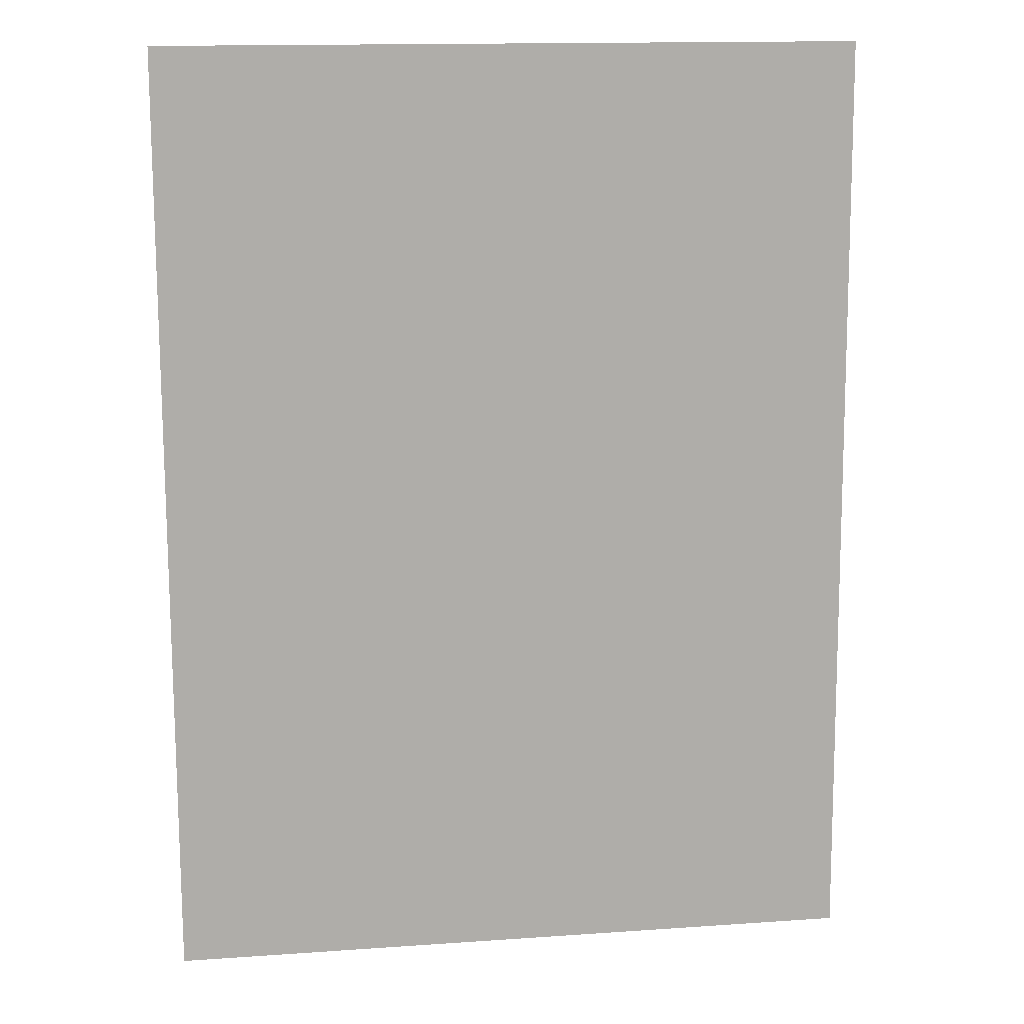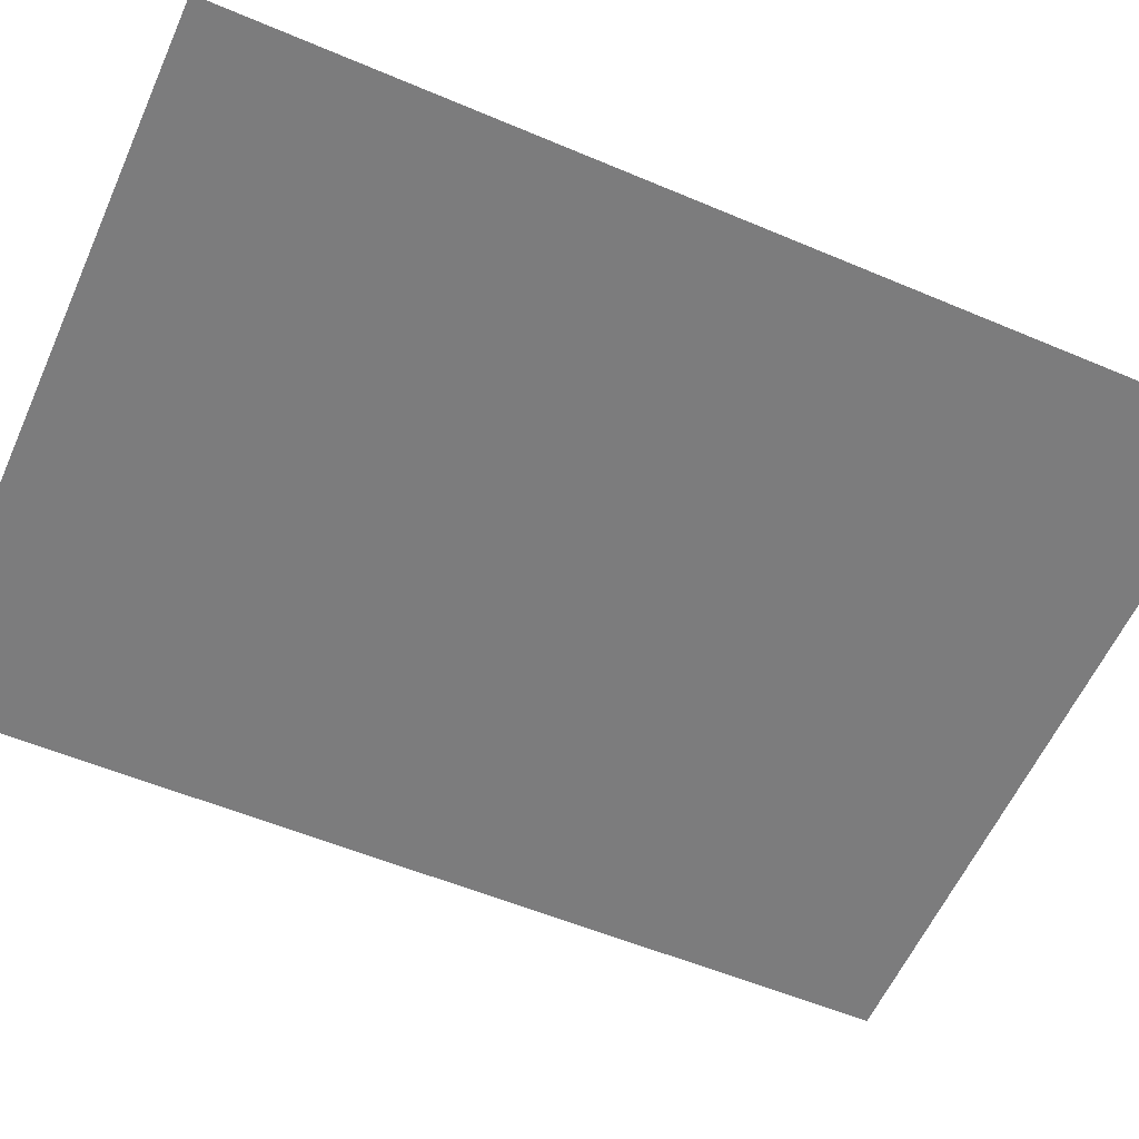
<metadata>
{"format":"obj","ext":"obj","renderer":"f3d","projection":"perspective","resolution":1024,"background":"white","views":[{"elev":14.0,"azim":-11.0,"up":"+Z"},{"elev":-57.0,"azim":-114.3,"up":"+Y"}]}
</metadata>
<code>
o Sea
v -22.45 1.483 30.12
v -20.21 1.392 30.12
v -17.97 1.302 30.13
v -15.72 1.211 30.13
v -13.48 1.12 30.13
v -11.23 1.029 30.13
v -8.991 0.9387 30.14
v -6.747 0.848 30.14
v -4.504 0.7572 30.14
v -2.26 0.6665 30.15
v -0.01622 0.5757 30.15
v 2.227 0.485 30.15
v 4.471 0.3942 30.15
v 6.715 0.3035 30.16
v 8.959 0.2127 30.16
v 11.2 0.122 30.16
v 13.45 0.03123 30.17
v 15.69 -0.05952 30.17
v 17.93 -0.1503 30.17
v 20.18 -0.241 30.18
v 22.42 -0.3318 30.18
v -22.45 1.426 27.1
v -20.21 1.335 27.11
v -17.96 1.244 27.11
v -15.72 1.153 27.11
v -13.48 1.063 27.12
v -11.23 0.9719 27.12
v -8.989 0.8812 27.12
v -6.746 0.7904 27.12
v -4.502 0.6997 27.13
v -2.258 0.6089 27.13
v -0.0146 0.5182 27.13
v 2.229 0.4274 27.14
v 4.473 0.3367 27.14
v 6.717 0.2459 27.14
v 8.96 0.1552 27.15
v 11.2 0.06441 27.15
v 13.45 -0.02634 27.15
v 15.69 -0.1171 27.15
v 17.94 -0.2078 27.16
v 20.18 -0.2986 27.16
v 22.42 -0.3893 27.16
v -22.45 1.368 24.09
v -20.21 1.277 24.09
v -17.96 1.187 24.1
v -15.72 1.096 24.1
v -13.48 1.005 24.1
v -11.23 0.9143 24.1
v -8.988 0.8236 24.11
v -6.744 0.7328 24.11
v -4.5 0.6421 24.11
v -2.257 0.5513 24.12
v -0.01298 0.4606 24.12
v 2.231 0.3698 24.12
v 4.474 0.2791 24.12
v 6.718 0.1883 24.13
v 8.962 0.09759 24.13
v 11.21 0.006837 24.13
v 13.45 -0.08391 24.14
v 15.69 -0.1747 24.14
v 17.94 -0.2654 24.14
v 20.18 -0.3562 24.15
v 22.42 -0.4469 24.15
v -22.45 1.311 21.07
v -20.2 1.22 21.08
v -17.96 1.129 21.08
v -15.72 1.038 21.08
v -13.47 0.9475 21.09
v -11.23 0.8568 21.09
v -8.986 0.766 21.09
v -6.743 0.6753 21.1
v -4.499 0.5845 21.1
v -2.255 0.4938 21.1
v -0.01135 0.403 21.1
v 2.232 0.3123 21.11
v 4.476 0.2215 21.11
v 6.72 0.1308 21.11
v 8.964 0.04001 21.12
v 11.21 -0.05074 21.12
v 13.45 -0.1415 21.12
v 15.69 -0.2322 21.12
v 17.94 -0.323 21.13
v 20.18 -0.4137 21.13
v 22.43 -0.5045 21.13
v -22.45 1.253 18.06
v -20.2 1.162 18.06
v -17.96 1.071 18.07
v -15.72 0.9807 18.07
v -13.47 0.8899 18.07
v -11.23 0.7992 18.07
v -8.985 0.7084 18.08
v -6.741 0.6177 18.08
v -4.497 0.5269 18.08
v -2.253 0.4362 18.09
v -0.009731 0.3454 18.09
v 2.234 0.2547 18.09
v 4.478 0.1639 18.1
v 6.721 0.07319 18.1
v 8.965 -0.01756 18.1
v 11.21 -0.1083 18.1
v 13.45 -0.1991 18.11
v 15.7 -0.2898 18.11
v 17.94 -0.3806 18.11
v 20.18 -0.4713 18.12
v 22.43 -0.5621 18.12
v -22.45 1.195 15.04
v -20.2 1.105 15.05
v -17.96 1.014 15.05
v -15.71 0.9231 15.05
v -13.47 0.8324 15.06
v -11.23 0.7416 15.06
v -8.983 0.6509 15.06
v -6.739 0.5601 15.07
v -4.496 0.4694 15.07
v -2.252 0.3786 15.07
v -0.008109 0.2879 15.07
v 2.236 0.1971 15.08
v 4.479 0.1064 15.08
v 6.723 0.01562 15.08
v 8.967 -0.07513 15.09
v 11.21 -0.1659 15.09
v 13.45 -0.2566 15.09
v 15.7 -0.3474 15.09
v 17.94 -0.4381 15.1
v 20.19 -0.5289 15.1
v 22.43 -0.6196 15.1
v -22.44 1.138 12.03
v -20.2 1.047 12.03
v -17.96 0.9563 12.04
v -15.71 0.8655 12.04
v -13.47 0.7748 12.04
v -11.23 0.684 12.04
v -8.981 0.5933 12.05
v -6.738 0.5025 12.05
v -4.494 0.4118 12.05
v -2.25 0.321 12.06
v -0.006488 0.2303 12.06
v 2.237 0.1395 12.06
v 4.481 0.04879 12.07
v 6.725 -0.04196 12.07
v 8.968 -0.1327 12.07
v 11.21 -0.2235 12.07
v 13.46 -0.3142 12.08
v 15.7 -0.405 12.08
v 17.94 -0.4957 12.08
v 20.19 -0.5865 12.09
v 22.43 -0.6772 12.09
v -22.44 1.08 9.015
v -20.2 0.9895 9.018
v -17.95 0.8987 9.021
v -15.71 0.808 9.024
v -13.47 0.7172 9.027
v -11.22 0.6265 9.03
v -8.98 0.5357 9.033
v -6.736 0.445 9.036
v -4.492 0.3542 9.039
v -2.249 0.2635 9.042
v -0.004866 0.1727 9.045
v 2.239 0.08197 9.048
v 4.483 -0.00878 9.05
v 6.726 -0.09953 9.053
v 8.97 -0.1903 9.056
v 11.21 -0.281 9.059
v 13.46 -0.3718 9.062
v 15.7 -0.4625 9.065
v 17.94 -0.5533 9.068
v 20.19 -0.644 9.071
v 22.43 -0.7348 9.074
v -22.44 1.023 6
v -20.2 0.9319 6.003
v -17.95 0.8411 6.006
v -15.71 0.7504 6.009
v -13.47 0.6596 6.012
v -11.22 0.5689 6.015
v -8.978 0.4781 6.018
v -6.734 0.3874 6.021
v -4.491 0.2966 6.024
v -2.247 0.2059 6.027
v -0.003244 0.1151 6.03
v 2.24 0.0244 6.033
v 4.484 -0.06635 6.036
v 6.728 -0.1571 6.039
v 8.972 -0.2479 6.041
v 11.22 -0.3386 6.044
v 13.46 -0.4294 6.047
v 15.7 -0.5201 6.05
v 17.95 -0.6109 6.053
v 20.19 -0.7016 6.056
v 22.43 -0.7923 6.059
v -22.44 0.9651 2.985
v -20.2 0.8743 2.988
v -17.95 0.7836 2.991
v -15.71 0.6928 2.994
v -13.46 0.6021 2.997
v -11.22 0.5113 3
v -8.976 0.4206 3.003
v -6.733 0.3298 3.006
v -4.489 0.2391 3.009
v -2.245 0.1483 3.012
v -0.001622 0.05757 3.015
v 2.242 -0.03318 3.018
v 4.486 -0.1239 3.021
v 6.73 -0.2147 3.024
v 8.973 -0.3054 3.027
v 11.22 -0.3962 3.03
v 13.46 -0.4869 3.033
v 15.7 -0.5777 3.035
v 17.95 -0.6684 3.038
v 20.19 -0.7592 3.041
v 22.44 -0.8499 3.044
v -22.44 0.9075 -0.0294
v -20.19 0.8167 -0.02646
v -17.95 0.726 -0.02352
v -15.71 0.6352 -0.02058
v -13.46 0.5445 -0.01764
v -11.22 0.4537 -0.0147
v -8.975 0.363 -0.01176
v -6.731 0.2722 -0.00882
v -4.487 0.1815 -0.00588
v -2.244 0.09075 -0.00294
v 0 0 0
v 2.244 -0.09075 0.00294
v 4.487 -0.1815 0.00588
v 6.731 -0.2722 0.00882
v 8.975 -0.363 0.01176
v 11.22 -0.4537 0.0147
v 13.46 -0.5445 0.01764
v 15.71 -0.6352 0.02058
v 17.95 -0.726 0.02352
v 20.19 -0.8167 0.02646
v 22.44 -0.9075 0.0294
v -22.44 0.8499 -3.044
v -20.19 0.7592 -3.041
v -17.95 0.6684 -3.038
v -15.7 0.5777 -3.035
v -13.46 0.4869 -3.033
v -11.22 0.3962 -3.03
v -8.973 0.3054 -3.027
v -6.73 0.2147 -3.024
v -4.486 0.1239 -3.021
v -2.242 0.03318 -3.018
v 0.001622 -0.05757 -3.015
v 2.245 -0.1483 -3.012
v 4.489 -0.2391 -3.009
v 6.733 -0.3298 -3.006
v 8.976 -0.4206 -3.003
v 11.22 -0.5113 -3
v 13.46 -0.6021 -2.997
v 15.71 -0.6928 -2.994
v 17.95 -0.7836 -2.991
v 20.2 -0.8743 -2.988
v 22.44 -0.9651 -2.985
v -22.43 0.7923 -6.059
v -20.19 0.7016 -6.056
v -17.95 0.6109 -6.053
v -15.7 0.5201 -6.05
v -13.46 0.4294 -6.047
v -11.22 0.3386 -6.044
v -8.972 0.2479 -6.041
v -6.728 0.1571 -6.039
v -4.484 0.06635 -6.036
v -2.24 -0.0244 -6.033
v 0.003244 -0.1151 -6.03
v 2.247 -0.2059 -6.027
v 4.491 -0.2966 -6.024
v 6.734 -0.3874 -6.021
v 8.978 -0.4781 -6.018
v 11.22 -0.5689 -6.015
v 13.47 -0.6596 -6.012
v 15.71 -0.7504 -6.009
v 17.95 -0.8411 -6.006
v 20.2 -0.9319 -6.003
v 22.44 -1.023 -6
v -22.43 0.7348 -9.074
v -20.19 0.644 -9.071
v -17.94 0.5533 -9.068
v -15.7 0.4625 -9.065
v -13.46 0.3718 -9.062
v -11.21 0.281 -9.059
v -8.97 0.1903 -9.056
v -6.726 0.09953 -9.053
v -4.483 0.00878 -9.05
v -2.239 -0.08197 -9.048
v 0.004866 -0.1727 -9.045
v 2.249 -0.2635 -9.042
v 4.492 -0.3542 -9.039
v 6.736 -0.445 -9.036
v 8.98 -0.5357 -9.033
v 11.22 -0.6265 -9.03
v 13.47 -0.7172 -9.027
v 15.71 -0.808 -9.024
v 17.95 -0.8987 -9.021
v 20.2 -0.9895 -9.018
v 22.44 -1.08 -9.015
v -22.43 0.6772 -12.09
v -20.19 0.5865 -12.09
v -17.94 0.4957 -12.08
v -15.7 0.405 -12.08
v -13.46 0.3142 -12.08
v -11.21 0.2235 -12.07
v -8.968 0.1327 -12.07
v -6.725 0.04196 -12.07
v -4.481 -0.04879 -12.07
v -2.237 -0.1395 -12.06
v 0.006488 -0.2303 -12.06
v 2.25 -0.321 -12.06
v 4.494 -0.4118 -12.05
v 6.738 -0.5025 -12.05
v 8.981 -0.5933 -12.05
v 11.23 -0.684 -12.04
v 13.47 -0.7748 -12.04
v 15.71 -0.8655 -12.04
v 17.96 -0.9563 -12.04
v 20.2 -1.047 -12.03
v 22.44 -1.138 -12.03
v -22.43 0.6196 -15.1
v -20.19 0.5289 -15.1
v -17.94 0.4381 -15.1
v -15.7 0.3474 -15.09
v -13.45 0.2566 -15.09
v -11.21 0.1659 -15.09
v -8.967 0.07513 -15.09
v -6.723 -0.01562 -15.08
v -4.479 -0.1064 -15.08
v -2.236 -0.1971 -15.08
v 0.008109 -0.2879 -15.07
v 2.252 -0.3786 -15.07
v 4.496 -0.4694 -15.07
v 6.739 -0.5601 -15.07
v 8.983 -0.6509 -15.06
v 11.23 -0.7416 -15.06
v 13.47 -0.8324 -15.06
v 15.71 -0.9231 -15.05
v 17.96 -1.014 -15.05
v 20.2 -1.105 -15.05
v 22.45 -1.195 -15.04
v -22.43 0.5621 -18.12
v -20.18 0.4713 -18.12
v -17.94 0.3806 -18.11
v -15.7 0.2898 -18.11
v -13.45 0.1991 -18.11
v -11.21 0.1083 -18.1
v -8.965 0.01756 -18.1
v -6.721 -0.07319 -18.1
v -4.478 -0.1639 -18.1
v -2.234 -0.2547 -18.09
v 0.009731 -0.3454 -18.09
v 2.253 -0.4362 -18.09
v 4.497 -0.5269 -18.08
v 6.741 -0.6177 -18.08
v 8.985 -0.7084 -18.08
v 11.23 -0.7992 -18.07
v 13.47 -0.8899 -18.07
v 15.72 -0.9807 -18.07
v 17.96 -1.071 -18.07
v 20.2 -1.162 -18.06
v 22.45 -1.253 -18.06
v -22.43 0.5045 -21.13
v -20.18 0.4137 -21.13
v -17.94 0.323 -21.13
v -15.69 0.2322 -21.12
v -13.45 0.1415 -21.12
v -11.21 0.05074 -21.12
v -8.964 -0.04001 -21.12
v -6.72 -0.1308 -21.11
v -4.476 -0.2215 -21.11
v -2.232 -0.3123 -21.11
v 0.01135 -0.403 -21.1
v 2.255 -0.4938 -21.1
v 4.499 -0.5845 -21.1
v 6.743 -0.6753 -21.1
v 8.986 -0.766 -21.09
v 11.23 -0.8568 -21.09
v 13.47 -0.9475 -21.09
v 15.72 -1.038 -21.08
v 17.96 -1.129 -21.08
v 20.2 -1.22 -21.08
v 22.45 -1.311 -21.07
v -22.42 0.4469 -24.15
v -20.18 0.3562 -24.15
v -17.94 0.2654 -24.14
v -15.69 0.1747 -24.14
v -13.45 0.08391 -24.14
v -11.21 -0.006837 -24.13
v -8.962 -0.09759 -24.13
v -6.718 -0.1883 -24.13
v -4.474 -0.2791 -24.12
v -2.231 -0.3698 -24.12
v 0.01298 -0.4606 -24.12
v 2.257 -0.5513 -24.12
v 4.5 -0.6421 -24.11
v 6.744 -0.7328 -24.11
v 8.988 -0.8236 -24.11
v 11.23 -0.9143 -24.1
v 13.48 -1.005 -24.1
v 15.72 -1.096 -24.1
v 17.96 -1.187 -24.1
v 20.21 -1.277 -24.09
v 22.45 -1.368 -24.09
v -22.42 0.3893 -27.16
v -20.18 0.2986 -27.16
v -17.94 0.2078 -27.16
v -15.69 0.1171 -27.15
v -13.45 0.02634 -27.15
v -11.2 -0.06441 -27.15
v -8.96 -0.1552 -27.15
v -6.717 -0.2459 -27.14
v -4.473 -0.3367 -27.14
v -2.229 -0.4274 -27.14
v 0.0146 -0.5182 -27.13
v 2.258 -0.6089 -27.13
v 4.502 -0.6997 -27.13
v 6.746 -0.7904 -27.12
v 8.989 -0.8812 -27.12
v 11.23 -0.9719 -27.12
v 13.48 -1.063 -27.12
v 15.72 -1.153 -27.11
v 17.96 -1.244 -27.11
v 20.21 -1.335 -27.11
v 22.45 -1.426 -27.1
v -22.42 0.3318 -30.18
v -20.18 0.241 -30.18
v -17.93 0.1503 -30.17
v -15.69 0.05952 -30.17
v -13.45 -0.03123 -30.17
v -11.2 -0.122 -30.16
v -8.959 -0.2127 -30.16
v -6.715 -0.3035 -30.16
v -4.471 -0.3942 -30.15
v -2.227 -0.485 -30.15
v 0.01622 -0.5757 -30.15
v 2.26 -0.6665 -30.15
v 4.504 -0.7572 -30.14
v 6.747 -0.848 -30.14
v 8.991 -0.9387 -30.14
v 11.23 -1.029 -30.13
v 13.48 -1.12 -30.13
v 15.72 -1.211 -30.13
v 17.97 -1.302 -30.13
v 20.21 -1.392 -30.12
v 22.45 -1.483 -30.12
f 1 2 23 22
f 2 3 24 23
f 3 4 25 24
f 4 5 26 25
f 5 6 27 26
f 6 7 28 27
f 7 8 29 28
f 8 9 30 29
f 9 10 31 30
f 10 11 32 31
f 11 12 33 32
f 12 13 34 33
f 13 14 35 34
f 14 15 36 35
f 15 16 37 36
f 16 17 38 37
f 17 18 39 38
f 18 19 40 39
f 19 20 41 40
f 20 21 42 41
f 22 23 44 43
f 23 24 45 44
f 24 25 46 45
f 25 26 47 46
f 26 27 48 47
f 27 28 49 48
f 28 29 50 49
f 29 30 51 50
f 30 31 52 51
f 31 32 53 52
f 32 33 54 53
f 33 34 55 54
f 34 35 56 55
f 35 36 57 56
f 36 37 58 57
f 37 38 59 58
f 38 39 60 59
f 39 40 61 60
f 40 41 62 61
f 41 42 63 62
f 43 44 65 64
f 44 45 66 65
f 45 46 67 66
f 46 47 68 67
f 47 48 69 68
f 48 49 70 69
f 49 50 71 70
f 50 51 72 71
f 51 52 73 72
f 52 53 74 73
f 53 54 75 74
f 54 55 76 75
f 55 56 77 76
f 56 57 78 77
f 57 58 79 78
f 58 59 80 79
f 59 60 81 80
f 60 61 82 81
f 61 62 83 82
f 62 63 84 83
f 64 65 86 85
f 65 66 87 86
f 66 67 88 87
f 67 68 89 88
f 68 69 90 89
f 69 70 91 90
f 70 71 92 91
f 71 72 93 92
f 72 73 94 93
f 73 74 95 94
f 74 75 96 95
f 75 76 97 96
f 76 77 98 97
f 77 78 99 98
f 78 79 100 99
f 79 80 101 100
f 80 81 102 101
f 81 82 103 102
f 82 83 104 103
f 83 84 105 104
f 85 86 107 106
f 86 87 108 107
f 87 88 109 108
f 88 89 110 109
f 89 90 111 110
f 90 91 112 111
f 91 92 113 112
f 92 93 114 113
f 93 94 115 114
f 94 95 116 115
f 95 96 117 116
f 96 97 118 117
f 97 98 119 118
f 98 99 120 119
f 99 100 121 120
f 100 101 122 121
f 101 102 123 122
f 102 103 124 123
f 103 104 125 124
f 104 105 126 125
f 106 107 128 127
f 107 108 129 128
f 108 109 130 129
f 109 110 131 130
f 110 111 132 131
f 111 112 133 132
f 112 113 134 133
f 113 114 135 134
f 114 115 136 135
f 115 116 137 136
f 116 117 138 137
f 117 118 139 138
f 118 119 140 139
f 119 120 141 140
f 120 121 142 141
f 121 122 143 142
f 122 123 144 143
f 123 124 145 144
f 124 125 146 145
f 125 126 147 146
f 127 128 149 148
f 128 129 150 149
f 129 130 151 150
f 130 131 152 151
f 131 132 153 152
f 132 133 154 153
f 133 134 155 154
f 134 135 156 155
f 135 136 157 156
f 136 137 158 157
f 137 138 159 158
f 138 139 160 159
f 139 140 161 160
f 140 141 162 161
f 141 142 163 162
f 142 143 164 163
f 143 144 165 164
f 144 145 166 165
f 145 146 167 166
f 146 147 168 167
f 148 149 170 169
f 149 150 171 170
f 150 151 172 171
f 151 152 173 172
f 152 153 174 173
f 153 154 175 174
f 154 155 176 175
f 155 156 177 176
f 156 157 178 177
f 157 158 179 178
f 158 159 180 179
f 159 160 181 180
f 160 161 182 181
f 161 162 183 182
f 162 163 184 183
f 163 164 185 184
f 164 165 186 185
f 165 166 187 186
f 166 167 188 187
f 167 168 189 188
f 169 170 191 190
f 170 171 192 191
f 171 172 193 192
f 172 173 194 193
f 173 174 195 194
f 174 175 196 195
f 175 176 197 196
f 176 177 198 197
f 177 178 199 198
f 178 179 200 199
f 179 180 201 200
f 180 181 202 201
f 181 182 203 202
f 182 183 204 203
f 183 184 205 204
f 184 185 206 205
f 185 186 207 206
f 186 187 208 207
f 187 188 209 208
f 188 189 210 209
f 190 191 212 211
f 191 192 213 212
f 192 193 214 213
f 193 194 215 214
f 194 195 216 215
f 195 196 217 216
f 196 197 218 217
f 197 198 219 218
f 198 199 220 219
f 199 200 221 220
f 200 201 222 221
f 201 202 223 222
f 202 203 224 223
f 203 204 225 224
f 204 205 226 225
f 205 206 227 226
f 206 207 228 227
f 207 208 229 228
f 208 209 230 229
f 209 210 231 230
f 211 212 233 232
f 212 213 234 233
f 213 214 235 234
f 214 215 236 235
f 215 216 237 236
f 216 217 238 237
f 217 218 239 238
f 218 219 240 239
f 219 220 241 240
f 220 221 242 241
f 221 222 243 242
f 222 223 244 243
f 223 224 245 244
f 224 225 246 245
f 225 226 247 246
f 226 227 248 247
f 227 228 249 248
f 228 229 250 249
f 229 230 251 250
f 230 231 252 251
f 232 233 254 253
f 233 234 255 254
f 234 235 256 255
f 235 236 257 256
f 236 237 258 257
f 237 238 259 258
f 238 239 260 259
f 239 240 261 260
f 240 241 262 261
f 241 242 263 262
f 242 243 264 263
f 243 244 265 264
f 244 245 266 265
f 245 246 267 266
f 246 247 268 267
f 247 248 269 268
f 248 249 270 269
f 249 250 271 270
f 250 251 272 271
f 251 252 273 272
f 253 254 275 274
f 254 255 276 275
f 255 256 277 276
f 256 257 278 277
f 257 258 279 278
f 258 259 280 279
f 259 260 281 280
f 260 261 282 281
f 261 262 283 282
f 262 263 284 283
f 263 264 285 284
f 264 265 286 285
f 265 266 287 286
f 266 267 288 287
f 267 268 289 288
f 268 269 290 289
f 269 270 291 290
f 270 271 292 291
f 271 272 293 292
f 272 273 294 293
f 274 275 296 295
f 275 276 297 296
f 276 277 298 297
f 277 278 299 298
f 278 279 300 299
f 279 280 301 300
f 280 281 302 301
f 281 282 303 302
f 282 283 304 303
f 283 284 305 304
f 284 285 306 305
f 285 286 307 306
f 286 287 308 307
f 287 288 309 308
f 288 289 310 309
f 289 290 311 310
f 290 291 312 311
f 291 292 313 312
f 292 293 314 313
f 293 294 315 314
f 295 296 317 316
f 296 297 318 317
f 297 298 319 318
f 298 299 320 319
f 299 300 321 320
f 300 301 322 321
f 301 302 323 322
f 302 303 324 323
f 303 304 325 324
f 304 305 326 325
f 305 306 327 326
f 306 307 328 327
f 307 308 329 328
f 308 309 330 329
f 309 310 331 330
f 310 311 332 331
f 311 312 333 332
f 312 313 334 333
f 313 314 335 334
f 314 315 336 335
f 316 317 338 337
f 317 318 339 338
f 318 319 340 339
f 319 320 341 340
f 320 321 342 341
f 321 322 343 342
f 322 323 344 343
f 323 324 345 344
f 324 325 346 345
f 325 326 347 346
f 326 327 348 347
f 327 328 349 348
f 328 329 350 349
f 329 330 351 350
f 330 331 352 351
f 331 332 353 352
f 332 333 354 353
f 333 334 355 354
f 334 335 356 355
f 335 336 357 356
f 337 338 359 358
f 338 339 360 359
f 339 340 361 360
f 340 341 362 361
f 341 342 363 362
f 342 343 364 363
f 343 344 365 364
f 344 345 366 365
f 345 346 367 366
f 346 347 368 367
f 347 348 369 368
f 348 349 370 369
f 349 350 371 370
f 350 351 372 371
f 351 352 373 372
f 352 353 374 373
f 353 354 375 374
f 354 355 376 375
f 355 356 377 376
f 356 357 378 377
f 358 359 380 379
f 359 360 381 380
f 360 361 382 381
f 361 362 383 382
f 362 363 384 383
f 363 364 385 384
f 364 365 386 385
f 365 366 387 386
f 366 367 388 387
f 367 368 389 388
f 368 369 390 389
f 369 370 391 390
f 370 371 392 391
f 371 372 393 392
f 372 373 394 393
f 373 374 395 394
f 374 375 396 395
f 375 376 397 396
f 376 377 398 397
f 377 378 399 398
f 379 380 401 400
f 380 381 402 401
f 381 382 403 402
f 382 383 404 403
f 383 384 405 404
f 384 385 406 405
f 385 386 407 406
f 386 387 408 407
f 387 388 409 408
f 388 389 410 409
f 389 390 411 410
f 390 391 412 411
f 391 392 413 412
f 392 393 414 413
f 393 394 415 414
f 394 395 416 415
f 395 396 417 416
f 396 397 418 417
f 397 398 419 418
f 398 399 420 419
f 400 401 422 421
f 401 402 423 422
f 402 403 424 423
f 403 404 425 424
f 404 405 426 425
f 405 406 427 426
f 406 407 428 427
f 407 408 429 428
f 408 409 430 429
f 409 410 431 430
f 410 411 432 431
f 411 412 433 432
f 412 413 434 433
f 413 414 435 434
f 414 415 436 435
f 415 416 437 436
f 416 417 438 437
f 417 418 439 438
f 418 419 440 439
f 419 420 441 440

</code>
